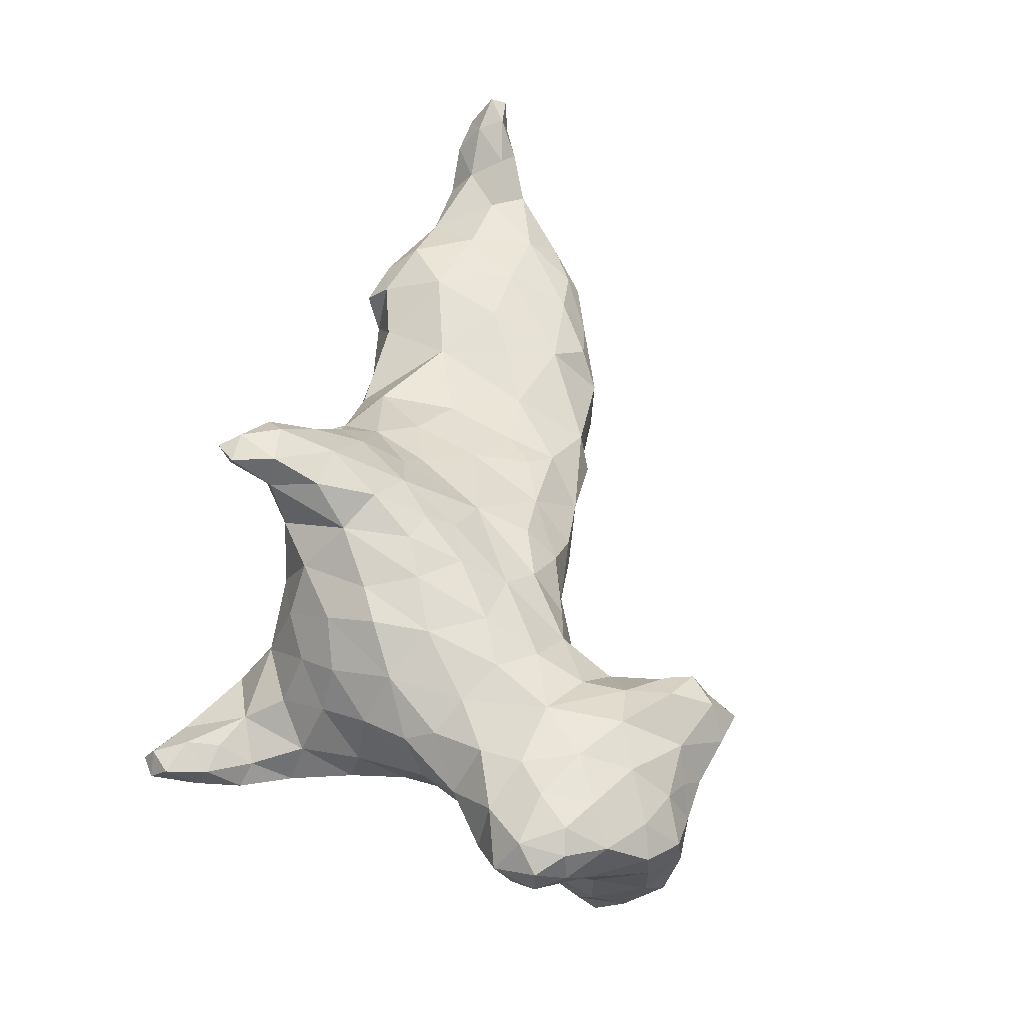
<metadata>
{"format":"obj","ext":"obj","renderer":"f3d","projection":"perspective","resolution":1024,"background":"white","views":[{"elev":69.7,"azim":113.3,"up":"+Z"}]}
</metadata>
<code>
v -0.5668 -0.3009 0.1392
v -0.5634 -0.3131 0.1425
v -0.5628 -0.3117 0.1253
v -0.5472 -0.3252 0.1211
v -0.541 -0.3095 0.09847
v -0.5483 -0.2961 0.1398
v -0.5522 -0.2934 0.1197
v -0.5247 -0.3263 0.0952
v -0.5204 -0.326 0.1149
v -0.5358 -0.3129 0.1356
v -0.5302 -0.2768 0.1205
v -0.5149 -0.2756 0.08956
v -0.517 -0.283 0.1286
v -0.4898 -0.306 0.07727
v -0.4987 -0.3048 0.1182
v -0.4835 -0.245 0.07698
v -0.4901 -0.2369 0.08821
v -0.4993 -0.255 0.1099
v -0.4891 -0.3198 0.09449
v -0.4768 -0.2752 0.1218
v -0.4576 -0.2551 0.06017
v -0.4454 -0.2994 0.05475
v -0.4436 -0.1989 0.07594
v -0.4661 -0.2103 0.1041
v -0.4495 -0.3168 0.07598
v -0.4411 -0.3143 0.1129
v -0.4328 -0.2744 0.135
v -0.4528 -0.2287 0.1273
v -0.4393 -0.1861 0.1143
v -0.4396 -0.1769 0.09861
v -0.3973 -0.3181 0.05606
v -0.4247 -0.2118 0.05717
v -0.4085 -0.2268 0.1472
v -0.4072 -0.1775 0.1318
v -0.4057 -0.3173 -0.1331
v -0.4056 -0.3382 -0.1131
v -0.4179 -0.3036 -0.0903
v -0.4086 -0.3308 0.09083
v -0.4036 -0.3151 0.1363
v -0.412 -0.2901 -0.04691
v -0.4044 -0.2776 -0.1282
v -0.4201 -0.2707 -0.09794
v -0.4232 -0.2648 -0.06049
v -0.4189 -0.2729 0.02957
v -0.3776 -0.2817 0.1501
v -0.4144 -0.2428 -0.02698
v -0.406 -0.247 -0.0984
v -0.4136 -0.2309 -0.05591
v -0.4202 -0.2304 0.04026
v -0.3927 -0.195 -0.01567
v -0.4038 -0.1561 0.1066
v -0.3926 -0.3423 -0.136
v -0.3907 -0.3293 -0.1465
v -0.391 -0.3264 -0.07848
v -0.3863 -0.3338 0.1186
v -0.3872 -0.3041 -0.1404
v -0.3856 -0.3107 -0.02527
v -0.4044 -0.2786 -0.01179
v -0.394 -0.3058 0.009418
v -0.4067 -0.2244 0.01302
v -0.3654 -0.2244 0.1568
v -0.3842 -0.2227 -0.0667
v -0.4075 -0.1849 0.04657
v -0.3836 -0.1474 0.06843
v -0.3866 -0.3393 -0.1144
v -0.3702 -0.3358 0.09446
v -0.3703 -0.3171 -0.09423
v -0.3558 -0.3185 0.03104
v -0.3807 -0.2655 -0.1087
v -0.3757 -0.1996 -0.04175
v -0.3544 -0.1638 0.149
v -0.3883 -0.1649 0.02906
v -0.3753 -0.1457 0.1274
v -0.3445 -0.133 0.04896
v -0.3791 -0.3267 -0.1334
v -0.3607 -0.3257 0.07044
v -0.3712 -0.2969 -0.1171
v -0.3527 -0.3109 -0.03709
v -0.3595 -0.3237 0.1346
v -0.3546 -0.2815 -0.0789
v -0.3154 -0.2504 0.1587
v -0.3519 -0.239 -0.07462
v -0.3345 -0.1984 0.1609
v -0.3499 -0.1748 -0.0149
v -0.3627 -0.1542 0.01634
v -0.3547 -0.1262 0.1113
v -0.3367 -0.121 0.07534
v -0.3521 -0.3381 0.1191
v -0.3219 -0.3044 0.1373
v -0.3504 -0.2041 -0.05047
v -0.3124 -0.1787 -0.02066
v -0.332 -0.3253 -0.1107
v -0.3258 -0.3273 -0.1343
v -0.3248 -0.3368 -0.09089
v -0.3372 -0.323 0.09764
v -0.323 -0.303 -0.1204
v -0.3224 -0.299 -0.08457
v -0.314 -0.318 0.01822
v -0.3198 -0.3164 0.0584
v -0.3282 -0.2938 -0.04591
v -0.3286 -0.2633 -0.06521
v -0.2865 -0.1102 0.1053
v -0.3188 -0.3605 -0.1216
v -0.3062 -0.3516 -0.1464
v -0.306 -0.3269 -0.06496
v -0.3156 -0.3137 -0.01881
v -0.2942 -0.3135 0.05542
v -0.3047 -0.2876 -0.09747
v -0.3171 -0.2921 -0.05913
v -0.3137 -0.2658 -0.07233
v -0.31 -0.2282 -0.05527
v -0.2955 -0.1719 0.1665
v -0.3095 -0.1476 0.02062
v -0.295 -0.1147 0.1454
v -0.2838 -0.1262 0.0585
v -0.2982 -0.3874 -0.1374
v -0.2934 -0.39 -0.1149
v -0.3034 -0.3636 -0.09174
v -0.2919 -0.38 -0.15
v -0.316 -0.3143 -0.1436
v -0.2935 -0.3083 0.09955
v -0.2932 -0.3194 -0.1308
v -0.3038 -0.3137 -0.03325
v -0.2798 -0.1971 -0.01892
v -0.2895 -0.1134 0.07695
v -0.2876 -0.3794 -0.09836
v -0.2863 -0.3619 -0.1484
v -0.2792 -0.3488 -0.07451
v -0.2832 -0.3315 -0.003745
v -0.2721 -0.3033 -0.08432
v -0.2912 -0.26 -0.07274
v -0.256 -0.2967 0.1394
v -0.2607 -0.2168 0.185
v -0.2651 -0.1723 0.008603
v -0.278 -0.1011 0.1245
v -0.2359 -0.09526 0.1445
v -0.2805 -0.3882 -0.1362
v -0.2755 -0.3698 -0.1116
v -0.2745 -0.3599 -0.1337
v -0.273 -0.3403 -0.1004
v -0.2842 -0.3385 -0.03642
v -0.2744 -0.3366 -0.1172
v -0.2739 -0.3201 0.03381
v -0.2613 -0.3072 0.07789
v -0.2579 -0.3034 0.1116
v -0.2489 -0.2734 0.1839
v -0.2615 -0.2488 -0.04244
v -0.254 -0.163 0.1877
v -0.2545 -0.1245 0.1814
v -0.2613 -0.3441 -0.02839
v -0.2492 -0.3334 0.01077
v -0.2505 -0.3329 -0.05338
v -0.2251 -0.2304 0.2121
v -0.2373 -0.2075 0.006574
v -0.2292 -0.1767 0.0247
v -0.2261 -0.09194 0.1717
v -0.2168 -0.3141 0.06096
v -0.2368 -0.2989 -0.03308
v -0.2298 -0.3039 0.1066
v -0.2229 -0.2949 0.1641
v -0.2039 -0.2851 0.2085
v -0.2237 -0.261 -0.008429
v -0.2202 -0.179 0.2128
v -0.2371 -0.1382 0.1984
v -0.2018 -0.1169 0.2171
v -0.2144 -0.1274 0.08156
v -0.2386 -0.3361 -0.02164
v -0.2265 -0.3164 0.003461
v -0.2154 -0.2899 0.001146
v -0.233 -0.1451 0.04549
v -0.226 -0.1009 0.1189
v -0.1916 -0.2916 0.03721
v -0.1804 -0.2954 0.1811
v -0.1989 -0.2526 0.2383
v -0.1963 -0.1842 0.04284
v -0.19 -0.2096 0.241
v -0.1622 -0.09021 0.1566
v -0.1863 -0.08194 0.1987
v -0.1511 -0.2975 0.08721
v -0.1893 -0.3017 0.1292
v -0.1981 -0.2445 0.02583
v -0.1765 -0.2796 0.2538
v -0.1888 -0.1457 0.06554
v -0.1781 -0.07763 0.178
v -0.1375 -0.2935 0.1724
v -0.1441 -0.2899 0.2446
v -0.1742 -0.2722 0.2794
v -0.1684 -0.2479 0.2919
v -0.1614 -0.2123 0.0611
v -0.1746 -0.2172 0.2654
v -0.165 -0.1508 0.2563
v -0.1672 -0.1095 0.2442
v -0.1606 -0.08282 0.2266
v -0.1468 -0.2558 0.06722
v -0.176 -0.2591 0.04431
v -0.1548 -0.2789 0.3164
v -0.1696 -0.1545 0.07394
v -0.1514 -0.1144 0.1224
v -0.1414 -0.06926 0.1945
v -0.1318 -0.3003 0.1261
v -0.1505 -0.2967 0.294
v -0.1414 -0.3092 0.3321
v -0.1341 -0.295 0.3472
v -0.09921 -0.2839 0.1895
v -0.1387 -0.2551 0.3324
v -0.15 -0.2047 0.2965
v -0.1346 -0.1561 0.289
v -0.1335 -0.08965 0.2538
v -0.1233 -0.3196 0.3241
v -0.1305 -0.3066 0.2946
v -0.117 -0.3187 0.352
v -0.1219 -0.2147 0.3238
v -0.131 -0.1799 0.09528
v -0.127 -0.1757 0.3063
v -0.1115 -0.1033 0.2787
v -0.1215 -0.06093 0.228
v -0.1103 -0.3035 0.3069
v -0.1086 -0.2874 0.3547
v -0.1045 -0.2826 0.09779
v -0.1068 -0.2435 0.0898
v -0.1076 -0.2534 0.341
v -0.1045 -0.1784 0.3154
v -0.1064 -0.1378 0.3017
v -0.1122 -0.09168 0.1608
v -0.1071 -0.07717 0.1733
v -0.1039 -0.3313 0.3481
v -0.09899 -0.3207 0.3364
v -0.1136 -0.2915 0.1364
v -0.08606 -0.275 0.2875
v -0.06748 -0.2745 0.1835
v -0.09245 -0.2769 0.2482
v -0.0765 -0.2721 0.2157
v -0.09011 -0.2255 0.3196
v -0.09355 -0.2161 0.09913
v -0.07115 -0.1909 0.1248
v -0.09457 -0.1177 0.1488
v -0.07181 -0.1024 0.3058
v -0.09399 -0.0487 0.2564
v -0.09217 -0.03629 0.2072
v -0.09964 0.04181 0.2167
v -0.09204 0.01046 0.2153
v -0.09582 0.03335 0.2519
v -0.08949 0.03527 0.2799
v -0.08149 0.06464 0.216
v -0.1 0.06753 0.2455
v -0.1004 0.05292 0.2729
v -0.08132 0.08814 0.2385
v -0.0844 0.07434 0.2788
v -0.08831 0.09255 0.2585
v -0.09551 -0.3156 0.3535
v -0.095 -0.286 0.3341
v -0.07662 -0.279 0.1439
v -0.06917 -0.2532 0.1163
v -0.05534 -0.2634 0.2494
v -0.05621 -0.1938 0.3128
v -0.07828 -0.16 0.315
v -0.06521 -0.05839 0.2913
v -0.06036 -0.06978 0.1769
v -0.0829 -0.005816 0.2477
v -0.059 0.007561 0.197
v -0.0799 0.03361 0.2041
v -0.07599 0.04402 0.2942
v -0.05887 -0.2454 0.2942
v -0.0433 -0.1365 0.314
v -0.03297 -0.1628 0.1518
v -0.03709 -0.1086 0.1719
v -0.06163 -0.02021 0.2813
v -0.06697 0.01144 0.2852
v -0.03854 0.02001 0.3074
v -0.05095 0.086 0.2301
v -0.0654 0.09059 0.2612
v -0.02631 -0.2689 0.1623
v -0.04036 -0.2652 0.1999
v -0.03292 -0.237 0.1339
v -0.02822 -0.2118 0.2968
v -0.02968 -0.2083 0.1379
v -0.03413 -0.1761 0.314
v -0.04502 -0.03303 0.1848
v -0.04301 0.05269 0.204
v -0.04437 0.06507 0.2862
v -0.01518 -0.262 0.1937
v -0.005658 -0.2552 0.2274
v -0.02737 -0.245 0.2677
v -0.01934 -0.07271 0.1798
v -0.04109 -0.08034 0.3084
v -0.02696 -0.03489 0.3066
v -0.02951 -0.04667 0.1785
v -0.01223 0.005564 0.1812
v -0.03148 0.08681 0.2571
v -0.008452 -0.2362 0.1416
v 0.003994 -0.1943 0.2831
v -0.002858 -0.1496 0.3031
v 0.001926 -0.09093 0.1796
v -0.006918 -0.09319 0.3079
v -0.0003565 -0.03964 0.1835
v -0.0004833 0.001268 0.3205
v -0.02708 0.02881 0.1949
v -0.008032 0.04004 0.3095
v -0.005108 0.07109 0.2884
v -0.02142 0.07736 0.2745
v -0.009553 0.08461 0.2213
v 0.0116 -0.2589 0.153
v 0.0006953 -0.2226 0.2638
v 0.008321 -0.2137 0.1508
v 0.009837 -0.1743 0.1597
v -0.00147 -0.1306 0.1688
v 0.02035 -0.03485 0.3188
v 0.02808 0.02544 0.3249
v -0.002755 0.08913 0.2574
v 0.03493 -0.2766 0.1722
v 0.01723 -0.2733 0.1935
v 0.02141 -0.1028 0.2992
v 0.02161 -0.06607 0.3069
v 0.02572 -0.004252 0.1744
v 0.0235 0.03358 0.1625
v 0.0008018 0.05658 0.1874
v 0.02356 0.06361 0.3031
v 0.01974 0.08809 0.1893
v 0.02804 -0.2282 0.2312
v 0.02789 -0.1931 0.2554
v 0.0282 -0.1573 0.2747
v 0.03533 -0.1513 0.1753
v 0.03129 -0.1229 0.287
v 0.02332 -0.1097 0.18
v 0.03345 -0.07472 0.2001
v 0.0397 -0.01159 0.3327
v 0.03379 0.07292 0.1639
v 0.02199 0.09028 0.2766
v 0.02199 0.09469 0.2329
v 0.07129 -0.2949 0.2007
v 0.04862 -0.2526 0.2159
v 0.06252 -0.2606 0.1673
v 0.04549 -0.2063 0.1642
v 0.04704 -0.1563 0.2352
v 0.04262 -0.1055 0.2467
v 0.04128 -0.1224 0.2064
v 0.04942 -0.01843 0.1987
v 0.06042 -0.04244 0.3171
v 0.05698 0.005159 0.1742
v 0.05301 0.02481 0.1582
v 0.05008 0.05321 0.1522
v 0.05442 0.04579 0.3191
v 0.04878 0.07881 0.2147
v 0.04702 0.07757 0.2615
v 0.045 0.07477 0.2937
v 0.03766 0.09059 0.1874
v 0.05453 -0.2012 0.2201
v 0.08063 -0.2296 0.181
v 0.05816 -0.1885 0.1801
v 0.05494 -0.1609 0.2017
v 0.05295 -0.05558 0.2366
v 0.05196 -0.07501 0.2797
v 0.06943 -0.0444 0.2604
v 0.05643 0.01421 0.3389
v 0.06655 0.0481 0.1553
v 0.06878 0.0439 0.2019
v 0.05818 0.0672 0.1724
v 0.07718 -0.289 0.1773
v 0.08511 -0.2837 0.2218
v 0.07681 -0.2601 0.2194
v 0.07827 -0.2332 0.2107
v 0.07419 -0.2031 0.196
v 0.0822 -0.04192 0.2835
v 0.07864 -0.01183 0.3337
v 0.07356 -0.01139 0.2482
v 0.06681 0.03378 0.1706
v 0.066 0.01418 0.1915
v 0.06762 0.01229 0.2163
v 0.07432 0.02134 0.3351
v 0.06419 0.04203 0.243
v 0.07277 0.03755 0.2846
v 0.08448 0.02719 0.3166
v 0.1055 -0.3118 0.206
v 0.09987 -0.3038 0.1885
v 0.1008 -0.3047 0.2178
v 0.1042 -0.2879 0.1819
v 0.09733 -0.02286 0.3111
v 0.1118 -0.2882 0.2213
v 0.1069 -0.2696 0.1961
v 0.09909 -0.2603 0.2176
v 0.09577 -0.2362 0.2
v 0.09673 -0.009566 0.2874
v 0.09851 0.008857 0.3045
v 0.09365 0.006944 0.328
v 0.117 -0.3005 0.2067
f 3 2 1
f 5 4 3
f 3 4 2
f 1 2 6
f 1 7 3
f 7 1 6
f 5 8 4
f 4 8 9
f 9 10 4
f 4 10 2
f 10 6 2
f 5 3 7
f 6 11 7
f 12 5 7
f 10 13 6
f 12 7 11
f 13 11 6
f 9 15 10
f 14 8 5
f 14 5 12
f 16 12 17
f 17 12 18
f 12 11 18
f 13 18 11
f 8 14 19
f 15 9 19
f 19 9 8
f 15 20 13
f 10 15 13
f 14 12 21
f 12 16 21
f 20 18 13
f 14 21 22
f 16 17 23
f 24 23 17
f 24 17 18
f 14 22 25
f 14 25 19
f 15 19 26
f 26 19 25
f 20 15 26
f 26 27 20
f 21 16 23
f 18 20 28
f 28 24 18
f 28 20 27
f 24 28 29
f 23 24 30
f 24 29 30
f 22 31 25
f 27 33 28
f 23 32 21
f 34 29 28
f 28 33 34
f 35 36 37
f 25 38 26
f 26 39 27
f 35 42 41
f 35 37 42
f 40 43 37
f 22 44 31
f 27 39 45
f 40 46 43
f 45 33 27
f 37 43 42
f 21 44 22
f 47 42 48
f 42 43 48
f 43 46 48
f 49 44 21
f 21 32 49
f 48 46 50
f 23 30 51
f 30 29 51
f 35 53 52
f 52 36 35
f 38 55 26
f 55 39 26
f 36 54 37
f 31 38 25
f 53 35 56
f 54 40 37
f 56 35 41
f 57 58 40
f 59 31 44
f 40 58 46
f 59 44 58
f 47 41 42
f 58 60 46
f 58 44 60
f 47 48 62
f 44 49 60
f 46 60 50
f 62 48 50
f 60 49 63
f 32 63 49
f 23 63 32
f 64 63 23
f 51 64 23
f 34 51 29
f 65 36 52
f 36 65 54
f 66 55 38
f 65 67 54
f 31 66 38
f 57 40 54
f 59 58 57
f 41 69 56
f 61 33 45
f 69 41 47
f 69 47 62
f 70 62 50
f 71 34 33
f 33 61 71
f 50 60 72
f 72 60 63
f 64 72 63
f 34 73 51
f 72 64 74
f 52 53 75
f 65 52 75
f 76 66 31
f 56 75 53
f 75 56 77
f 67 78 54
f 54 78 57
f 57 68 59
f 31 68 76
f 79 45 39
f 69 77 56
f 81 61 45
f 77 69 80
f 80 69 82
f 82 69 62
f 70 50 84
f 71 61 83
f 84 50 85
f 85 50 72
f 71 73 34
f 85 72 74
f 64 51 86
f 86 51 73
f 74 64 87
f 66 88 55
f 55 88 79
f 39 55 79
f 67 65 75
f 75 77 67
f 57 78 68
f 59 68 31
f 67 77 80
f 67 80 78
f 89 45 79
f 89 81 45
f 62 90 82
f 81 83 61
f 90 62 70
f 90 70 84
f 64 86 87
f 66 76 95
f 96 93 92
f 92 97 96
f 92 94 97
f 78 98 68
f 98 99 68
f 76 68 95
f 80 100 78
f 100 80 101
f 82 101 80
f 90 84 91
f 73 71 86
f 87 86 102
f 103 94 92
f 104 103 93
f 93 103 92
f 66 95 88
f 95 79 88
f 94 105 97
f 106 98 78
f 98 107 99
f 68 99 95
f 100 106 78
f 108 96 97
f 109 100 101
f 101 110 109
f 82 111 101
f 82 90 111
f 112 83 81
f 91 111 90
f 113 84 85
f 113 85 74
f 115 74 87
f 116 117 103
f 117 118 103
f 104 119 116
f 104 116 103
f 94 103 118
f 118 105 94
f 120 104 93
f 96 120 93
f 107 121 99
f 99 121 95
f 95 89 79
f 120 96 122
f 105 109 97
f 100 109 123
f 123 106 100
f 96 108 122
f 97 110 108
f 110 97 109
f 110 101 111
f 124 111 91
f 91 84 113
f 83 112 71
f 112 114 71
f 113 74 115
f 125 115 87
f 87 102 125
f 102 86 114
f 86 71 114
f 117 126 118
f 127 119 104
f 118 126 128
f 105 118 128
f 127 104 122
f 122 104 120
f 123 129 106
f 106 129 98
f 95 121 89
f 123 109 105
f 122 108 130
f 130 108 131
f 110 131 108
f 131 110 111
f 133 112 81
f 134 91 113
f 102 114 135
f 135 114 136
f 116 119 137
f 137 117 116
f 127 137 119
f 126 117 138
f 126 138 128
f 128 138 140
f 105 128 141
f 122 139 127
f 139 122 142
f 105 141 123
f 141 129 123
f 122 130 142
f 129 143 98
f 98 143 107
f 107 144 121
f 145 132 121
f 121 132 89
f 81 89 132
f 81 132 146
f 133 81 146
f 111 147 131
f 147 111 124
f 133 148 112
f 134 124 91
f 112 148 149
f 114 112 149
f 138 117 137
f 137 127 139
f 137 139 138
f 138 139 142
f 138 142 140
f 152 150 128
f 141 128 150
f 141 150 129
f 151 129 150
f 151 143 129
f 128 140 130
f 128 130 152
f 130 140 142
f 107 143 144
f 144 145 121
f 130 131 147
f 146 153 133
f 154 124 134
f 114 156 136
f 114 149 156
f 143 151 157
f 130 158 152
f 144 143 157
f 145 159 132
f 160 146 132
f 160 161 146
f 158 130 147
f 158 147 162
f 147 124 154
f 134 155 154
f 133 163 148
f 148 163 164
f 164 165 149
f 148 164 149
f 166 125 102
f 151 150 167
f 168 151 167
f 150 152 167
f 151 168 157
f 167 152 158
f 157 159 144
f 144 159 145
f 158 162 169
f 147 154 162
f 153 163 133
f 170 155 134
f 170 134 113
f 170 113 115
f 170 115 166
f 115 125 166
f 102 135 171
f 171 135 136
f 165 156 149
f 167 158 168
f 168 158 169
f 172 168 169
f 168 172 157
f 160 173 161
f 161 174 146
f 146 174 153
f 153 176 163
f 155 175 154
f 166 102 171
f 177 136 156
f 156 165 178
f 172 179 157
f 159 180 132
f 173 160 180
f 180 160 132
f 169 181 172
f 161 182 174
f 162 181 169
f 181 162 154
f 153 174 176
f 175 181 154
f 170 175 155
f 175 170 183
f 165 164 163
f 183 170 166
f 156 178 184
f 173 180 185
f 173 185 186
f 173 186 161
f 182 187 174
f 174 187 188
f 176 174 190
f 188 190 174
f 189 181 175
f 191 163 176
f 165 163 191
f 177 171 136
f 178 165 193
f 165 192 193
f 177 156 184
f 179 172 194
f 179 180 157
f 157 180 159
f 194 172 195
f 186 182 161
f 195 172 181
f 196 188 187
f 189 195 181
f 183 197 175
f 165 191 192
f 198 166 171
f 198 171 177
f 184 178 199
f 199 178 193
f 179 200 180
f 201 202 196
f 202 203 196
f 185 204 186
f 186 201 182
f 187 182 201
f 201 196 187
f 196 205 188
f 196 203 205
f 188 205 206
f 188 206 190
f 190 206 191
f 176 190 191
f 197 189 175
f 206 207 191
f 183 166 197
f 191 208 192
f 193 192 208
f 177 184 199
f 209 211 202
f 210 209 201
f 201 209 202
f 211 203 202
f 186 210 201
f 189 194 195
f 206 205 212
f 197 213 189
f 206 214 207
f 206 212 214
f 166 213 197
f 213 166 198
f 208 191 215
f 215 191 207
f 199 193 216
f 216 193 208
f 210 217 209
f 203 211 218
f 179 194 219
f 180 200 185
f 186 217 210
f 194 220 219
f 218 205 203
f 221 205 218
f 220 194 213
f 213 194 189
f 221 212 205
f 222 214 212
f 207 214 223
f 215 207 223
f 177 225 224
f 199 225 177
f 209 226 211
f 209 217 227
f 226 209 227
f 219 228 179
f 179 228 200
f 200 228 185
f 228 204 185
f 204 232 231
f 186 204 231
f 186 229 217
f 186 231 229
f 230 232 204
f 213 234 220
f 221 233 212
f 234 213 235
f 233 222 212
f 223 214 222
f 236 213 198
f 236 198 177
f 177 224 236
f 216 208 238
f 208 215 238
f 225 199 239
f 199 216 239
f 240 241 242
f 242 245 240
f 243 246 242
f 244 240 245
f 242 246 245
f 244 245 247
f 246 248 245
f 249 245 248
f 211 226 250
f 250 218 211
f 251 227 217
f 229 251 217
f 252 204 228
f 251 218 250
f 253 219 220
f 231 254 229
f 251 229 233
f 221 218 251
f 253 220 234
f 251 233 221
f 256 222 233
f 235 213 236
f 222 256 223
f 237 257 215
f 223 237 215
f 236 224 225
f 225 239 258
f 238 239 216
f 239 238 259
f 241 259 242
f 261 260 241
f 241 240 261
f 244 261 240
f 262 246 243
f 248 246 262
f 245 249 247
f 250 226 227
f 227 251 250
f 228 219 252
f 230 204 252
f 219 253 252
f 232 254 231
f 254 263 229
f 263 233 229
f 253 234 235
f 255 256 233
f 255 264 256
f 265 235 236
f 236 266 265
f 266 236 258
f 223 256 237
f 225 258 236
f 238 215 257
f 238 257 267
f 260 239 241
f 259 241 239
f 267 268 259
f 238 267 259
f 242 259 268
f 242 268 243
f 243 268 262
f 247 270 244
f 271 249 248
f 247 249 271
f 230 252 272
f 272 273 230
f 273 232 230
f 263 275 255
f 263 255 233
f 235 274 253
f 277 264 255
f 276 235 265
f 258 239 278
f 260 278 239
f 268 269 262
f 279 261 244
f 280 262 269
f 279 244 270
f 262 280 248
f 280 271 248
f 247 271 270
f 281 273 272
f 273 254 232
f 283 263 254
f 263 283 275
f 235 276 274
f 275 277 255
f 264 237 256
f 284 266 258
f 285 237 264
f 285 257 237
f 285 286 257
f 287 258 278
f 288 278 260
f 279 260 261
f 280 289 271
f 271 289 270
f 252 253 272
f 274 272 253
f 281 282 273
f 282 254 273
f 290 274 276
f 275 292 277
f 293 266 284
f 294 285 264
f 294 286 285
f 284 258 287
f 295 287 278
f 267 257 286
f 295 278 288
f 268 267 286
f 269 268 286
f 286 296 269
f 288 260 297
f 296 298 269
f 297 260 279
f 298 280 269
f 298 299 280
f 300 289 280
f 301 270 289
f 272 274 302
f 302 274 290
f 303 283 282
f 282 283 254
f 275 283 303
f 291 275 303
f 290 276 304
f 265 304 276
f 265 305 304
f 305 265 306
f 277 292 264
f 306 265 266
f 292 294 264
f 307 296 286
f 308 298 296
f 300 280 299
f 270 301 279
f 300 309 289
f 300 299 309
f 301 289 309
f 302 310 272
f 311 281 272
f 311 282 281
f 291 292 275
f 312 294 292
f 266 293 306
f 284 287 295
f 295 293 284
f 313 286 294
f 313 307 286
f 295 288 314
f 315 314 288
f 316 315 288
f 297 316 288
f 317 299 298
f 298 308 317
f 297 279 316
f 301 316 279
f 301 318 316
f 310 311 272
f 304 302 290
f 319 303 282
f 319 320 303
f 303 320 291
f 320 321 291
f 291 321 292
f 323 292 321
f 292 323 312
f 322 305 306
f 306 324 322
f 324 306 293
f 325 324 293
f 312 313 294
f 325 293 295
f 326 296 307
f 326 308 296
f 327 315 316
f 316 318 327
f 299 317 328
f 318 301 329
f 309 329 301
f 328 329 309
f 299 328 309
f 310 330 311
f 330 331 311
f 310 302 332
f 304 332 302
f 311 331 282
f 282 331 319
f 305 333 304
f 333 305 322
f 334 321 320
f 335 321 334
f 335 323 321
f 324 325 336
f 295 337 325
f 338 307 313
f 339 337 314
f 337 295 314
f 340 314 315
f 341 340 315
f 327 341 315
f 308 342 317
f 345 328 317
f 327 318 346
f 329 346 318
f 343 329 344
f 328 345 344
f 328 344 329
f 333 332 304
f 331 347 319
f 319 347 320
f 348 333 349
f 334 320 347
f 322 349 333
f 349 322 350
f 350 322 336
f 350 336 334
f 322 324 336
f 334 336 335
f 336 325 335
f 335 325 351
f 335 351 352
f 323 335 352
f 323 352 312
f 352 351 353
f 325 337 351
f 352 313 312
f 352 338 313
f 307 338 326
f 339 314 340
f 326 354 308
f 355 340 341
f 308 354 342
f 342 345 317
f 327 357 341
f 357 343 356
f 357 327 346
f 343 357 346
f 329 343 346
f 310 358 330
f 330 359 331
f 359 360 331
f 310 332 358
f 333 348 332
f 361 347 331
f 331 360 361
f 361 362 347
f 349 350 362
f 362 350 347
f 334 347 350
f 363 352 353
f 363 338 352
f 326 338 364
f 351 365 353
f 337 365 351
f 364 354 326
f 340 366 339
f 339 366 367
f 367 337 339
f 368 337 367
f 337 368 365
f 364 369 354
f 367 356 368
f 368 356 370
f 342 354 369
f 343 370 356
f 371 345 342
f 342 369 372
f 341 357 355
f 343 344 370
f 370 344 371
f 344 345 371
f 330 374 373
f 358 376 374
f 358 374 330
f 330 375 359
f 358 332 376
f 348 349 362
f 363 377 338
f 364 338 377
f 363 353 365
f 368 370 365
f 365 370 371
f 366 340 355
f 367 366 356
f 371 342 372
f 366 355 357
f 366 357 356
f 375 330 373
f 359 375 378
f 379 376 332
f 380 360 359
f 348 379 332
f 381 361 380
f 380 361 360
f 348 362 381
f 362 361 381
f 363 365 382
f 364 377 384
f 382 365 371
f 371 383 382
f 364 384 369
f 384 372 369
f 383 371 372
f 380 359 378
f 348 381 379
f 379 381 380
f 363 382 377
f 383 377 382
f 377 383 384
f 372 384 383
f 373 374 385
f 375 373 385
f 378 375 385
f 374 376 385
f 376 379 385
f 380 378 379
f 379 378 385

</code>
